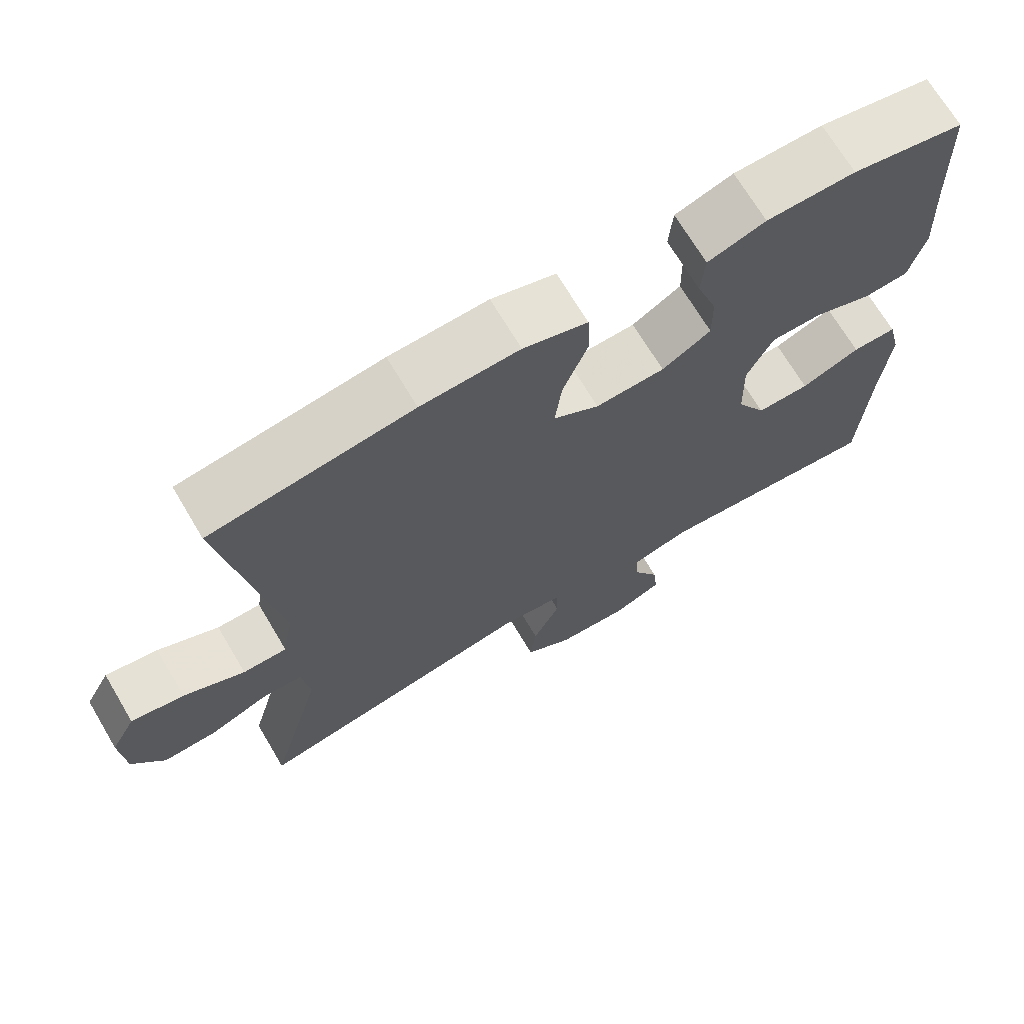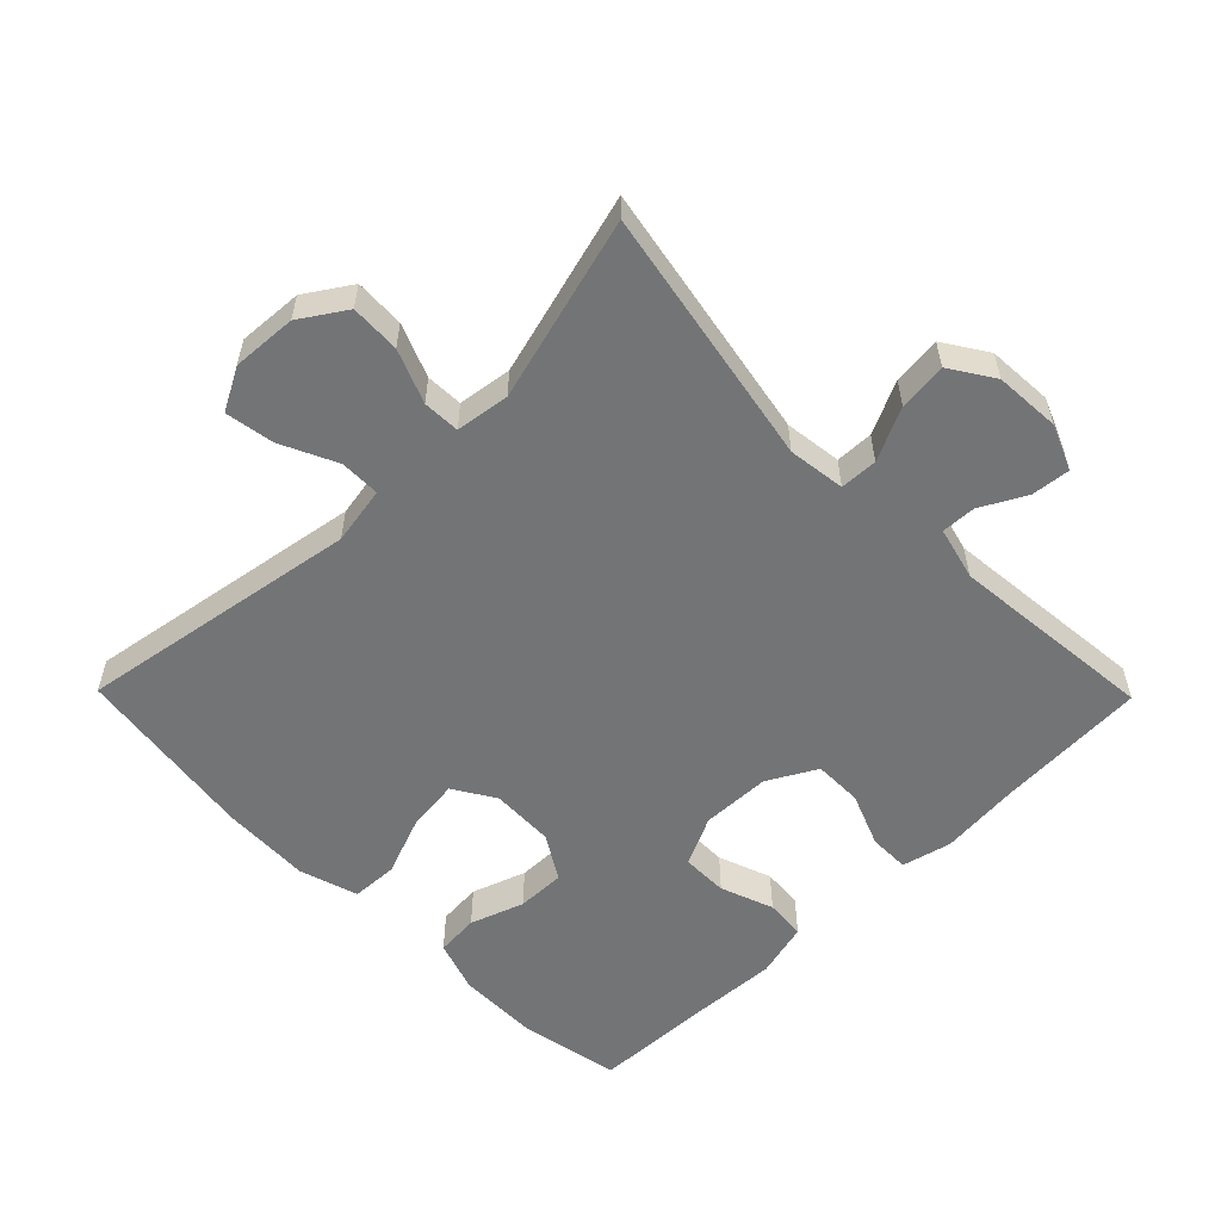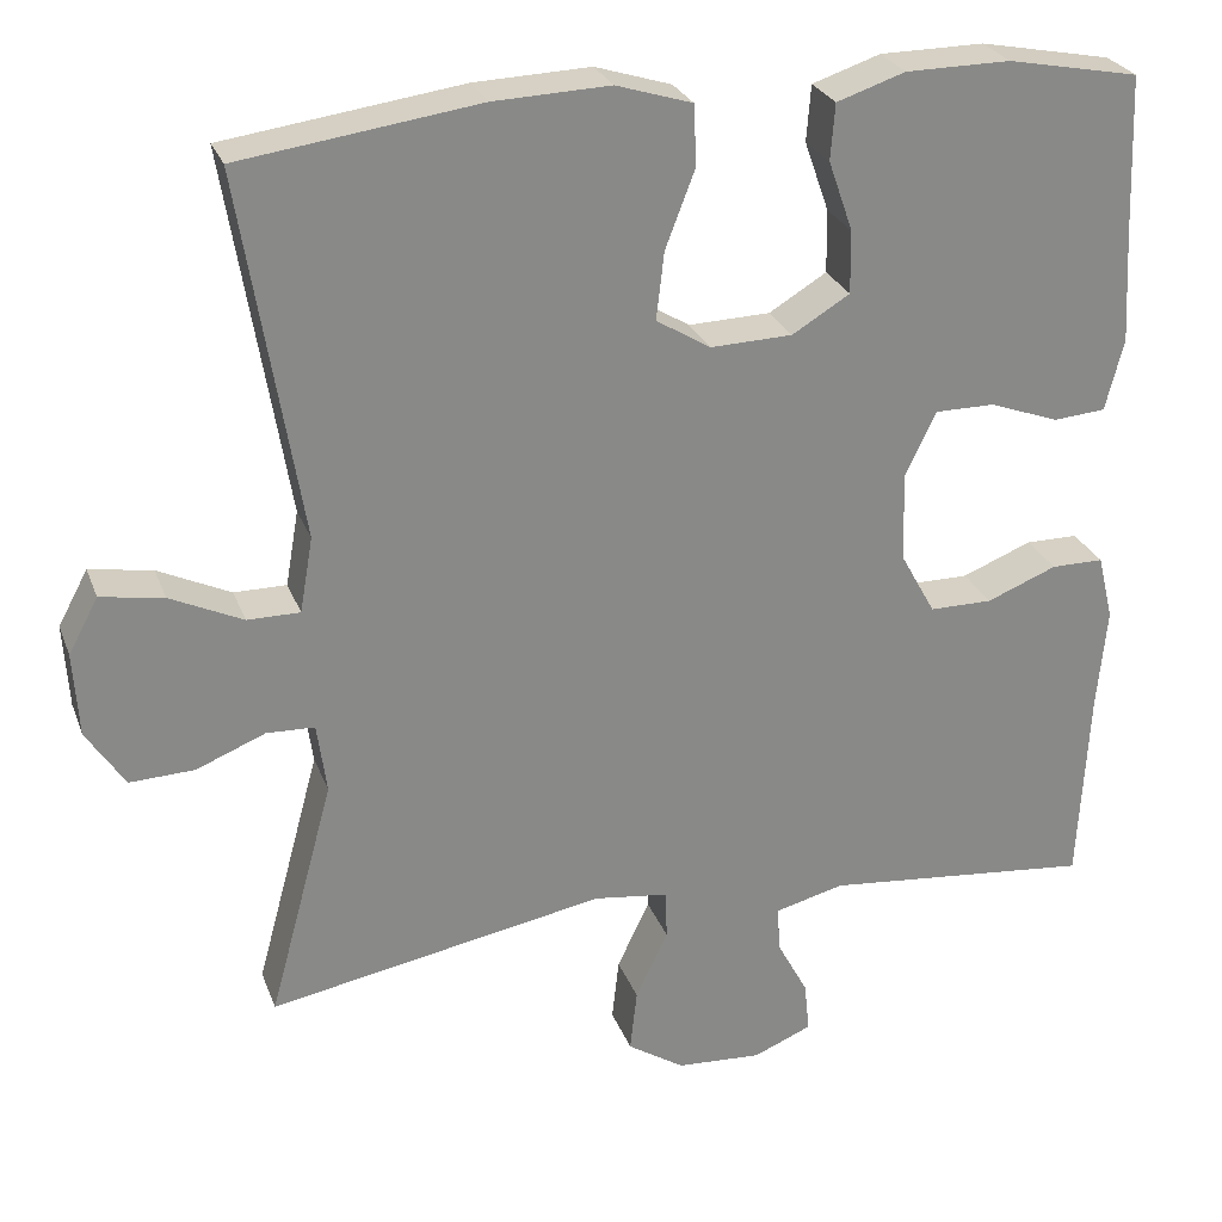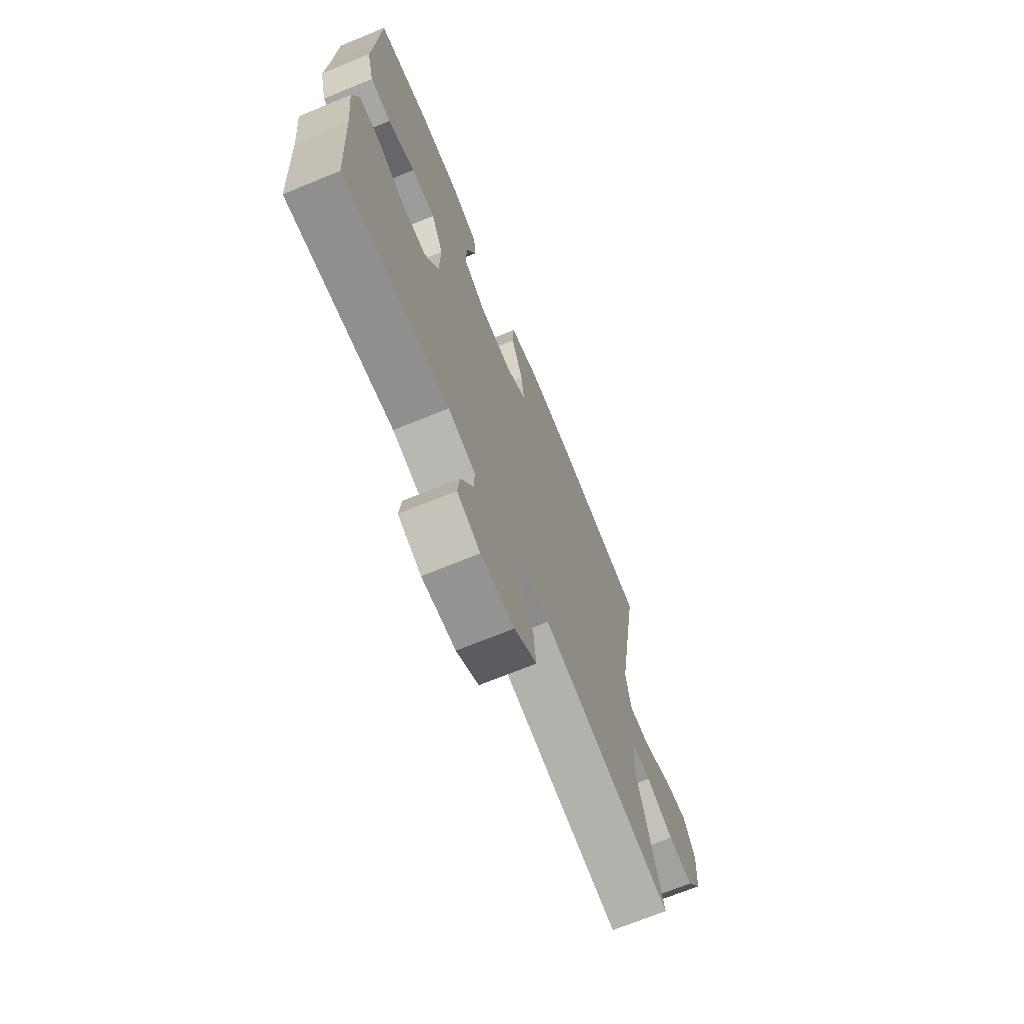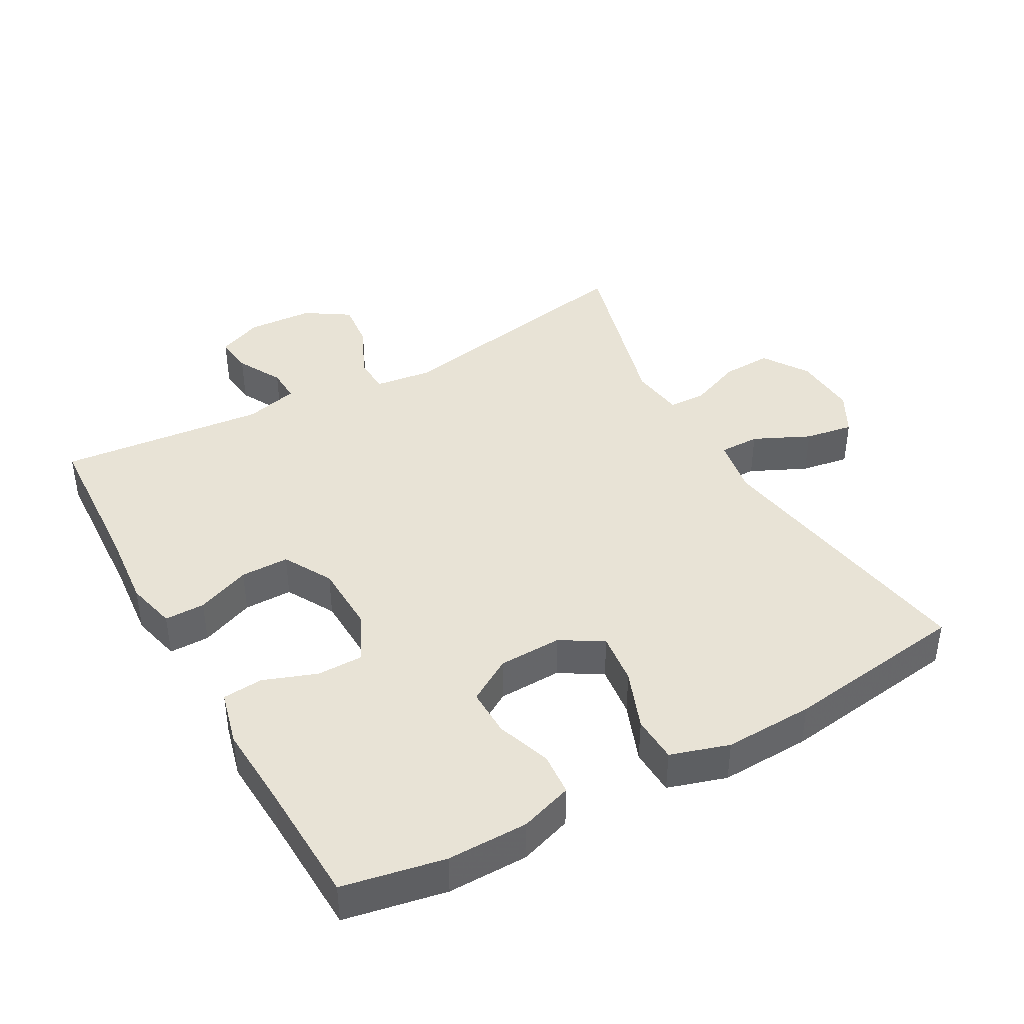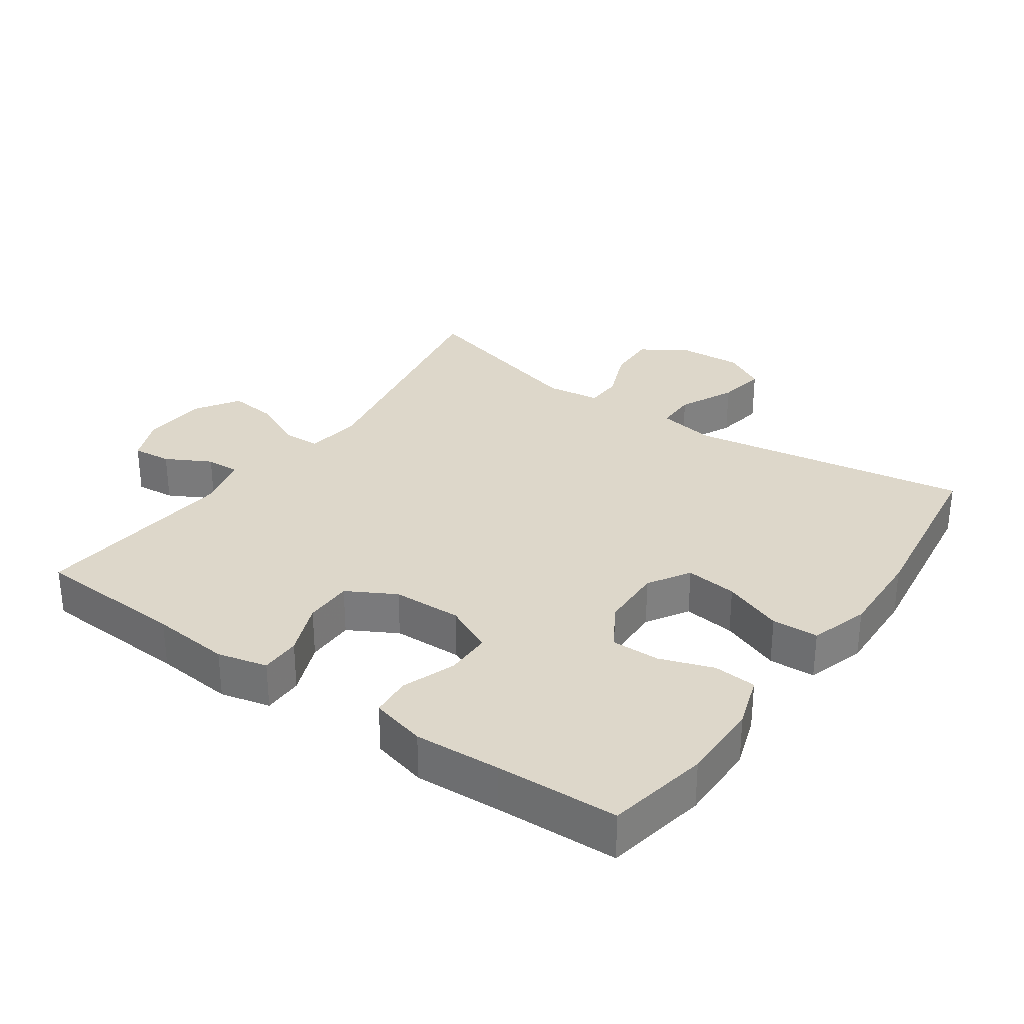
<metadata>
{"format":"obj","ext":"obj","renderer":"f3d","projection":"perspective","resolution":1024,"background":"white","views":[{"elev":69.9,"azim":149.3,"up":"+Z"},{"elev":-56.2,"azim":134.5,"up":"+Y"},{"elev":26.6,"azim":162.1,"up":"+Z"},{"elev":-70.1,"azim":-67.7,"up":"+Z"},{"elev":41.4,"azim":-29.2,"up":"+Y"},{"elev":30.9,"azim":-54.9,"up":"+Y"}]}
</metadata>
<code>
v -0.5 0.07 0.5
v -0.349 0.07 0.529
v -0.229 0.07 0.528
v -0.151 0.07 0.502
v -0.146 0.07 0.438
v -0.174 0.07 0.358
v -0.175 0.07 0.286
v -0.109 0.07 0.246
v -0.015 0.07 0.243
v 0.047 0.07 0.281
v 0.038 0.07 0.358
v 0.004 0.07 0.447
v 0.007 0.07 0.516
v 0.094 0.07 0.543
v 0.227 0.07 0.538
v 0.5 0.07 0.5
v 0.431 0.07 0.081
v 0.446 0.07 -0.005
v 0.506 0.07 -0.005
v 0.589 0.07 0.034
v 0.661 0.07 0.046
v 0.695 0.07 -0.017
v 0.689 0.07 -0.113
v 0.645 0.07 -0.18
v 0.571 0.07 -0.177
v 0.492 0.07 -0.145
v 0.437 0.07 -0.147
v 0.426 0.07 -0.227
v 0.5 0.07 -0.5
v 0.115 0.07 -0.429
v 0.03 0.07 -0.44
v 0.028 0.07 -0.496
v 0.065 0.07 -0.574
v 0.073 0.07 -0.646
v 0.008 0.07 -0.688
v -0.09 0.07 -0.694
v -0.157 0.07 -0.666
v -0.151 0.07 -0.608
v -0.115 0.07 -0.541
v -0.113 0.07 -0.49
v -0.192 0.07 -0.47
v -0.5 0.07 -0.5
v -0.512 0.07 -0.274
v -0.523 0.07 -0.157
v -0.505 0.07 -0.083
v -0.445 0.07 -0.083
v -0.365 0.07 -0.115
v -0.293 0.07 -0.115
v -0.253 0.07 -0.043
v -0.25 0.07 0.06
v -0.285 0.07 0.133
v -0.354 0.07 0.133
v -0.433 0.07 0.104
v -0.493 0.07 0.109
v -0.514 0.07 0.191
v -0.507 0.07 0.318
v -0.5 0 0.5
v -0.349 0 0.529
v -0.229 0 0.528
v -0.151 0 0.502
v -0.146 0 0.438
v -0.174 0 0.358
v -0.175 0 0.286
v -0.109 0 0.246
v -0.015 0 0.243
v 0.047 0 0.281
v 0.038 0 0.358
v 0.004 0 0.447
v 0.007 0 0.516
v 0.094 0 0.543
v 0.227 0 0.538
v 0.5 0 0.5
v 0.431 0 0.081
v 0.446 0 -0.005
v 0.506 0 -0.005
v 0.589 0 0.034
v 0.661 0 0.046
v 0.695 0 -0.017
v 0.689 0 -0.113
v 0.645 0 -0.18
v 0.571 0 -0.177
v 0.492 0 -0.145
v 0.437 0 -0.147
v 0.426 0 -0.227
v 0.5 0 -0.5
v 0.115 0 -0.429
v 0.03 0 -0.44
v 0.028 0 -0.496
v 0.065 0 -0.574
v 0.073 0 -0.646
v 0.008 0 -0.688
v -0.09 0 -0.694
v -0.157 0 -0.666
v -0.151 0 -0.608
v -0.115 0 -0.541
v -0.113 0 -0.49
v -0.192 0 -0.47
v -0.5 0 -0.5
v -0.512 0 -0.274
v -0.523 0 -0.157
v -0.505 0 -0.083
v -0.445 0 -0.083
v -0.365 0 -0.115
v -0.293 0 -0.115
v -0.253 0 -0.043
v -0.25 0 0.06
v -0.285 0 0.133
v -0.354 0 0.133
v -0.433 0 0.104
v -0.493 0 0.109
v -0.514 0 0.191
v -0.507 0 0.318
f 54 55 56
f 53 54 56
f 52 53 56
f 4 5 6
f 3 4 6
f 2 3 6
f 1 2 6
f 56 1 6
f 52 56 6
f 51 52 6
f 50 51 6 7
f 49 50 7 8
f 45 46 47
f 44 45 47
f 43 44 47
f 43 47 48
f 42 43 48
f 41 42 48
f 40 41 48 49
f 37 38 39
f 36 37 39
f 35 36 39
f 34 35 39
f 33 34 39
f 32 33 39
f 31 32 39 40
f 28 29 30
f 27 28 30 31
f 24 25 26
f 23 24 26
f 22 23 26
f 21 22 26
f 20 21 26
f 19 20 26
f 18 19 26 27
f 49 8 9
f 40 49 9
f 31 40 9
f 27 31 9
f 18 27 9
f 17 18 9
f 15 16 17
f 14 15 17
f 13 14 17
f 12 13 17
f 11 12 17
f 10 11 17
f 9 10 17
f 112 111 110
f 112 110 109
f 112 109 108
f 62 61 60
f 62 60 59
f 62 59 58
f 62 58 57
f 62 57 112
f 62 112 108
f 62 108 107
f 63 62 107 106
f 64 63 106 105
f 103 102 101
f 103 101 100
f 103 100 99
f 104 103 99
f 104 99 98
f 104 98 97
f 105 104 97 96
f 95 94 93
f 95 93 92
f 95 92 91
f 95 91 90
f 95 90 89
f 95 89 88
f 96 95 88 87
f 86 85 84
f 87 86 84 83
f 82 81 80
f 82 80 79
f 82 79 78
f 82 78 77
f 82 77 76
f 82 76 75
f 83 82 75 74
f 65 64 105
f 65 105 96
f 65 96 87
f 65 87 83
f 65 83 74
f 65 74 73
f 73 72 71
f 73 71 70
f 73 70 69
f 73 69 68
f 73 68 67
f 73 67 66
f 73 66 65
f 1 57 58 2
f 2 58 59 3
f 3 59 60 4
f 4 60 61 5
f 5 61 62 6
f 6 62 63 7
f 7 63 64 8
f 8 64 65 9
f 9 65 66 10
f 10 66 67 11
f 11 67 68 12
f 12 68 69 13
f 13 69 70 14
f 14 70 71 15
f 15 71 72 16
f 16 72 73 17
f 17 73 74 18
f 18 74 75 19
f 19 75 76 20
f 20 76 77 21
f 21 77 78 22
f 22 78 79 23
f 23 79 80 24
f 24 80 81 25
f 25 81 82 26
f 26 82 83 27
f 27 83 84 28
f 28 84 85 29
f 29 85 86 30
f 30 86 87 31
f 31 87 88 32
f 32 88 89 33
f 33 89 90 34
f 34 90 91 35
f 35 91 92 36
f 36 92 93 37
f 37 93 94 38
f 38 94 95 39
f 39 95 96 40
f 40 96 97 41
f 41 97 98 42
f 42 98 99 43
f 43 99 100 44
f 44 100 101 45
f 45 101 102 46
f 46 102 103 47
f 47 103 104 48
f 48 104 105 49
f 49 105 106 50
f 50 106 107 51
f 51 107 108 52
f 52 108 109 53
f 53 109 110 54
f 54 110 111 55
f 55 111 112 56
f 56 112 57 1

</code>
